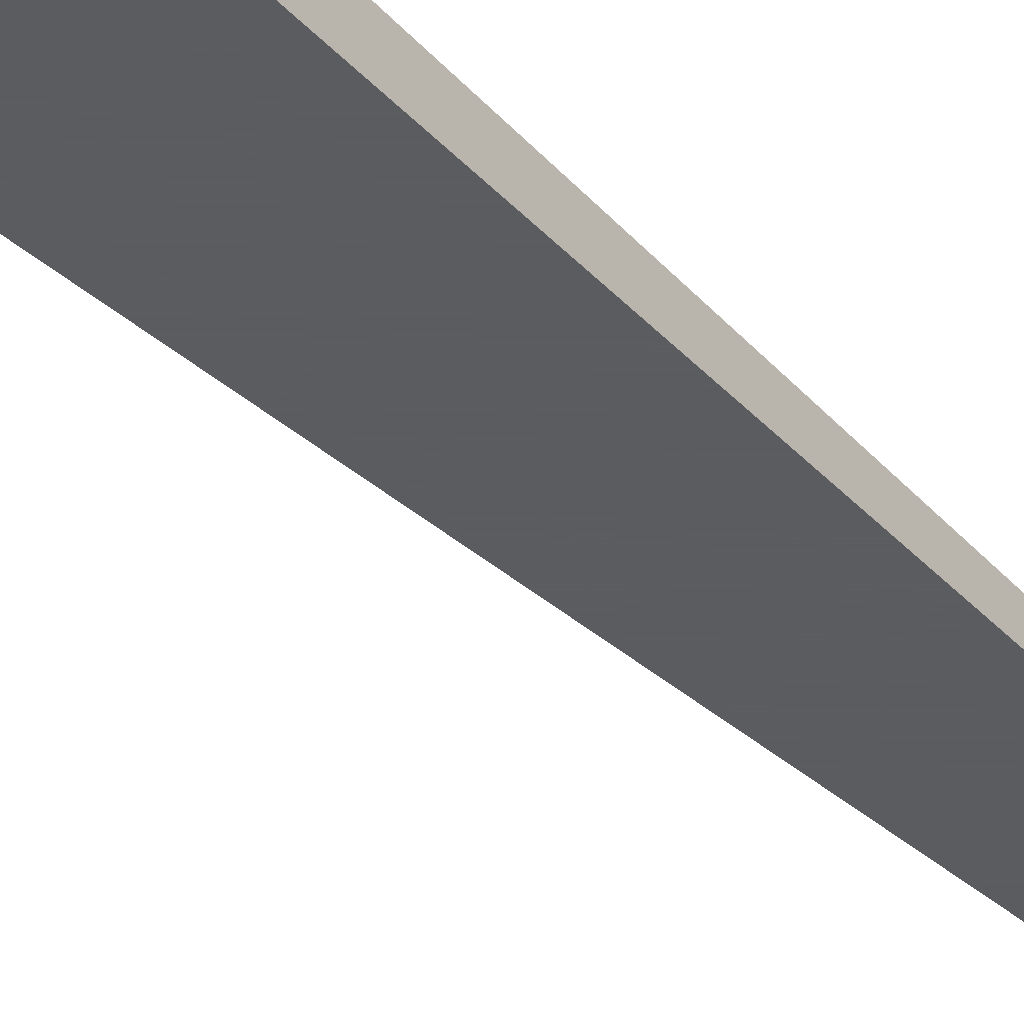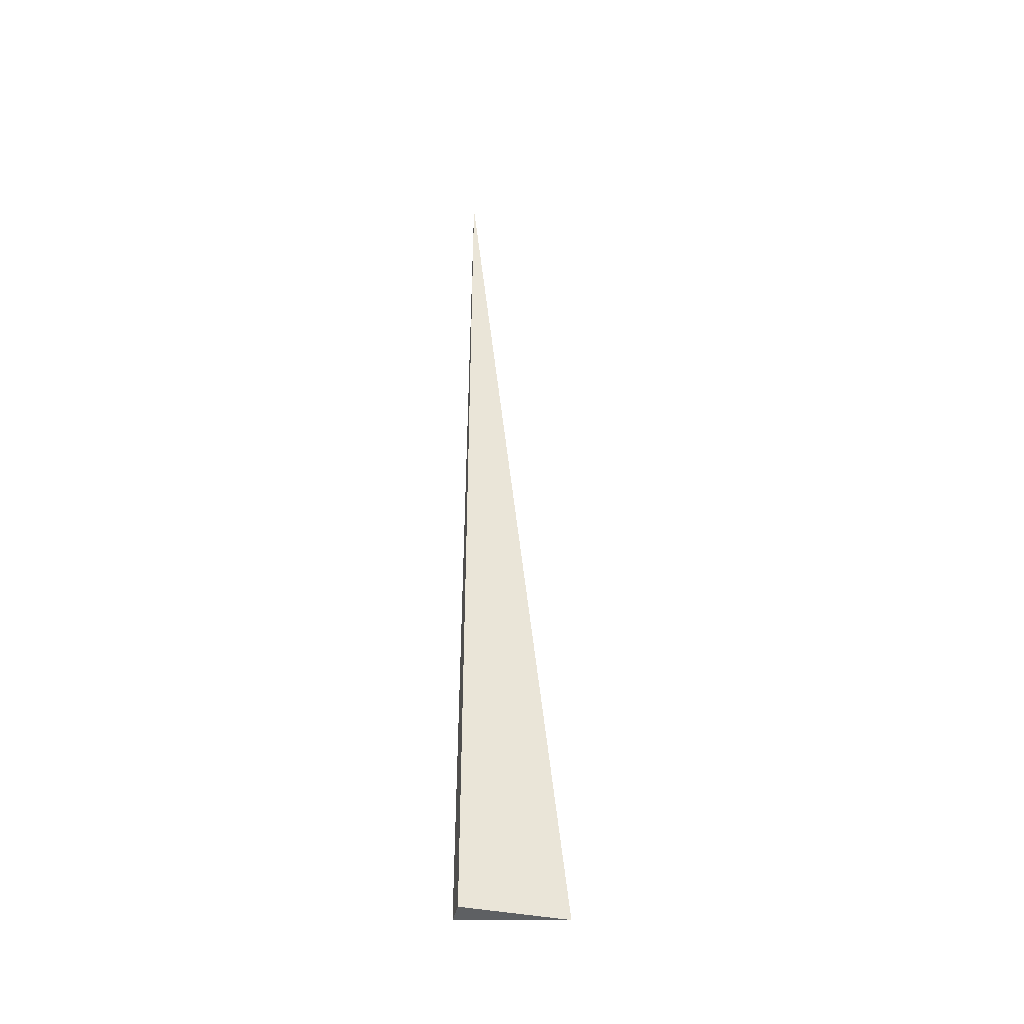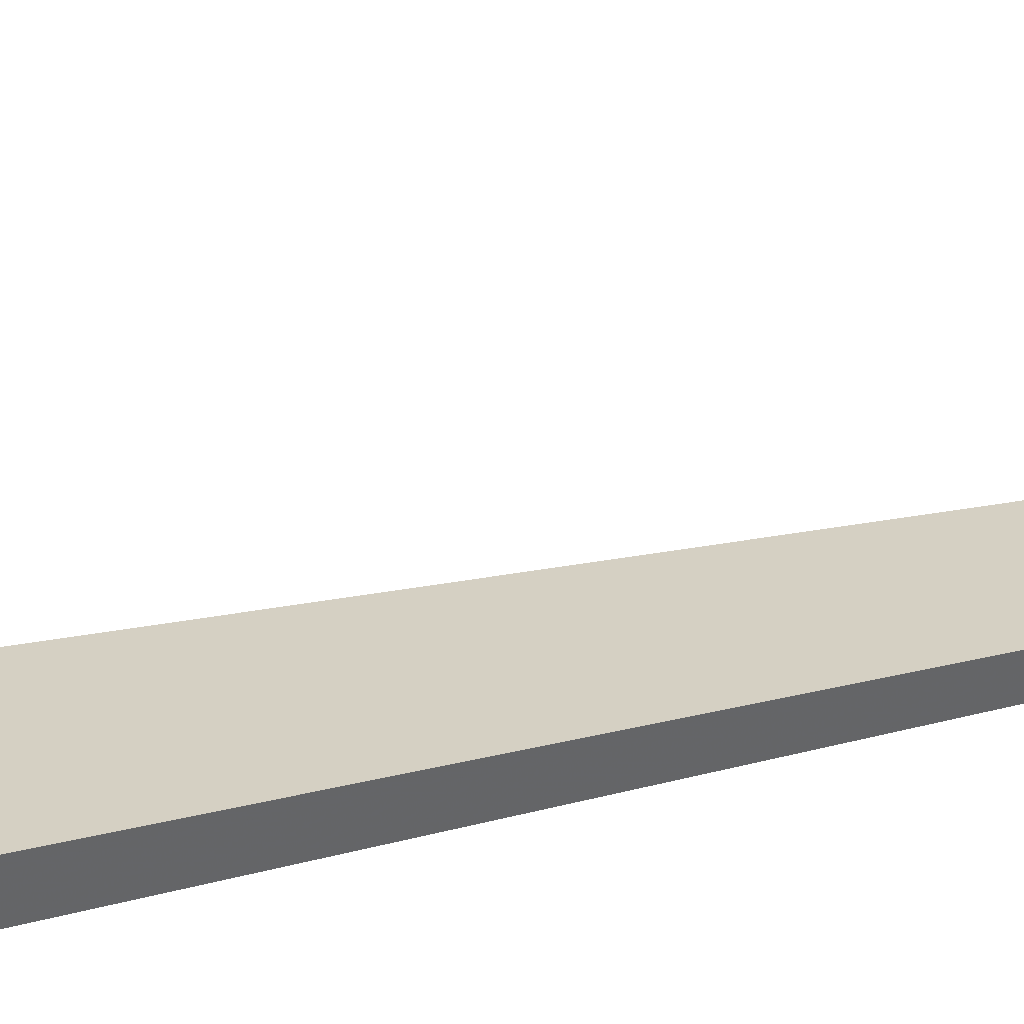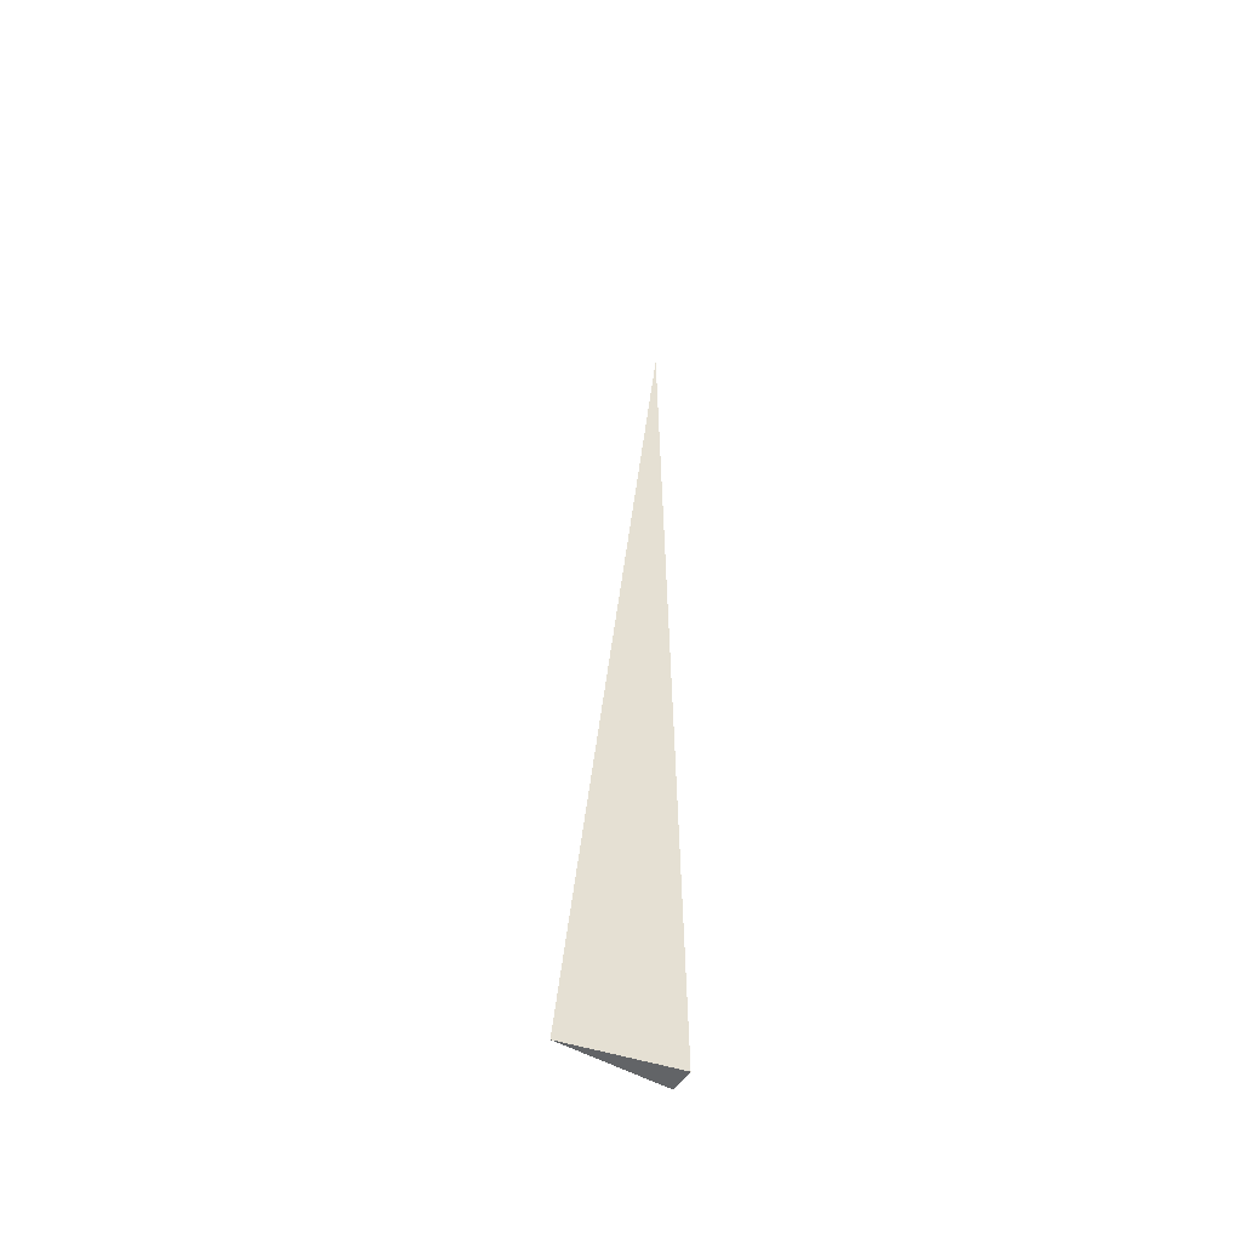
<metadata>
{"format":"obj","ext":"obj","renderer":"f3d","projection":"perspective","resolution":1024,"background":"white","views":[{"elev":-35.3,"azim":-145.5,"up":"+Y"},{"elev":-42.4,"azim":-13.0,"up":"+Z"},{"elev":39.6,"azim":-108.6,"up":"+Y"},{"elev":-51.1,"azim":147.8,"up":"+Z"}]}
</metadata>
<code>
v -0.03495 -0.007973 -0.3331
v 0.1049 -0.007973 -0.3331
v -0.03495 0.02392 -0.3331
v -0.03495 -0.007973 0.9994
v -0.03495 0.007973 -0.3331
v 0.03495 0.007973 -0.3331
v 0.03495 -0.007973 -0.3331
v 0.03495 -0.007973 0.3331
v -0.03495 -0.007973 0.3331
v -0.03495 0.007973 0.3331
v -0.03495 -8.674e-19 -0.3331
v -3.469e-18 -8.674e-19 -0.3331
v -3.469e-18 -0.007973 -0.3331
v -0.03495 0.01595 -0.3331
v -3.469e-18 0.01595 -0.3331
v -3.469e-18 0.007973 -0.3331
v 0.06991 -8.674e-19 -0.3331
v 0.06991 -0.007973 -0.3331
v 0.03495 -8.674e-19 -0.3331
v -3.469e-18 -0.007973 2.776e-17
v -0.03495 -0.007973 2.776e-17
v 0.06991 -0.007973 2.776e-17
v 0.03495 -0.007973 2.776e-17
v -3.469e-18 -0.007973 0.6662
v -0.03495 -0.007973 0.6662
v -3.469e-18 -0.007973 0.3331
v -0.03495 0.007973 2.776e-17
v -0.03495 0.01595 2.776e-17
v -0.03495 -8.674e-19 2.776e-17
v -0.03495 -8.674e-19 0.6662
v -0.03495 -8.674e-19 0.3331
v 0.03495 -8.674e-19 2.776e-17
v -3.469e-18 0.007973 2.776e-17
v -3.469e-18 -8.674e-19 0.3331
v -0.03495 -0.003986 -0.3331
v -0.01748 -0.003986 -0.3331
v -0.01748 -0.007973 -0.3331
v -0.03495 0.003986 -0.3331
v -0.01748 0.003986 -0.3331
v -0.01748 -8.674e-19 -0.3331
v 0.01748 -0.003986 -0.3331
v 0.01748 -0.007973 -0.3331
v -3.469e-18 -0.003986 -0.3331
v -0.03495 0.01196 -0.3331
v -0.01748 0.01196 -0.3331
v -0.01748 0.007973 -0.3331
v -0.03495 0.01993 -0.3331
v -0.01748 0.01993 -0.3331
v -0.01748 0.01595 -0.3331
v 0.01748 0.01196 -0.3331
v 0.01748 0.007973 -0.3331
v -3.469e-18 0.01196 -0.3331
v 0.05243 0.003986 -0.3331
v 0.05243 -8.674e-19 -0.3331
v 0.03495 0.003986 -0.3331
v 0.08738 -0.003986 -0.3331
v 0.08738 -0.007973 -0.3331
v 0.06991 -0.003986 -0.3331
v 0.05243 -0.007973 -0.3331
v 0.03495 -0.003986 -0.3331
v 0.05243 -0.003986 -0.3331
v -3.469e-18 0.003986 -0.3331
v 0.01748 0.003986 -0.3331
v 0.01748 -8.674e-19 -0.3331
v -0.01748 -0.007973 -0.1666
v -0.03495 -0.007973 -0.1666
v 0.01748 -0.007973 -0.1666
v -3.469e-18 -0.007973 -0.1666
v -0.01748 -0.007973 0.1666
v -0.03495 -0.007973 0.1666
v -0.01748 -0.007973 2.776e-17
v 0.05243 -0.007973 -0.1666
v 0.03495 -0.007973 -0.1666
v 0.08738 -0.007973 -0.1666
v 0.06991 -0.007973 -0.1666
v 0.05243 -0.007973 0.1666
v 0.03495 -0.007973 0.1666
v 0.05243 -0.007973 2.776e-17
v 0.01748 -0.007973 0.4997
v -3.469e-18 -0.007973 0.4997
v 0.01748 -0.007973 0.3331
v -0.01748 -0.007973 0.8328
v -0.03495 -0.007973 0.8328
v -0.01748 -0.007973 0.6662
v -0.03495 -0.007973 0.4997
v -0.01748 -0.007973 0.3331
v -0.01748 -0.007973 0.4997
v 0.01748 -0.007973 2.776e-17
v 0.01748 -0.007973 0.1666
v -3.469e-18 -0.007973 0.1666
v -0.03495 0.01595 -0.1666
v -0.03495 0.01993 -0.1666
v -0.03495 0.007973 -0.1666
v -0.03495 0.01196 -0.1666
v -0.03495 0.007973 0.1666
v -0.03495 0.01196 0.1666
v -0.03495 0.01196 2.776e-17
v -0.03495 -8.674e-19 -0.1666
v -0.03495 0.003986 -0.1666
v -0.03495 -0.003986 -0.1666
v -0.03495 -0.003986 0.1666
v -0.03495 -0.003986 2.776e-17
v -0.03495 -0.003986 0.4997
v -0.03495 -0.003986 0.3331
v -0.03495 -0.003986 0.8328
v -0.03495 -0.003986 0.6662
v -0.03495 0.003986 0.4997
v -0.03495 0.003986 0.3331
v -0.03495 -8.674e-19 0.4997
v -0.03495 0.003986 2.776e-17
v -0.03495 -8.674e-19 0.1666
v -0.03495 0.003986 0.1666
v 0.06991 -0.003986 -0.1666
v 0.03495 0.003986 -0.1666
v 0.05243 -8.674e-19 -0.1666
v 0.03495 -0.003986 0.1666
v 0.05243 -0.003986 2.776e-17
v -3.469e-18 0.01196 -0.1666
v 0.01748 0.007973 -0.1666
v -0.01748 0.01595 -0.1666
v -0.01748 0.007973 0.1666
v -0.01748 0.01196 2.776e-17
v -0.01748 -8.674e-19 0.4997
v -0.01748 0.003986 0.3331
v -0.01748 -0.003986 0.6662
v 0.01748 -0.003986 0.3331
v -3.469e-18 -0.003986 0.4997
v 0.01748 0.003986 2.776e-17
v -3.469e-18 0.003986 0.1666
v 0.01748 -8.674e-19 0.1666
f 1 35 37
f 35 11 36
f 36 13 37
f 35 36 37
f 11 38 40
f 38 5 39
f 39 12 40
f 38 39 40
f 12 41 43
f 41 7 42
f 42 13 43
f 41 42 43
f 11 40 36
f 40 12 43
f 43 13 36
f 40 43 36
f 5 44 46
f 44 14 45
f 45 16 46
f 44 45 46
f 14 47 49
f 47 3 48
f 48 15 49
f 47 48 49
f 15 50 52
f 50 6 51
f 51 16 52
f 50 51 52
f 14 49 45
f 49 15 52
f 52 16 45
f 49 52 45
f 6 53 55
f 53 17 54
f 54 19 55
f 53 54 55
f 17 56 58
f 56 2 57
f 57 18 58
f 56 57 58
f 18 59 61
f 59 7 60
f 60 19 61
f 59 60 61
f 17 58 54
f 58 18 61
f 61 19 54
f 58 61 54
f 5 46 39
f 46 16 62
f 62 12 39
f 46 62 39
f 16 51 63
f 51 6 55
f 55 19 63
f 51 55 63
f 19 60 64
f 60 7 41
f 41 12 64
f 60 41 64
f 16 63 62
f 63 19 64
f 64 12 62
f 63 64 62
f 1 37 66
f 37 13 65
f 65 21 66
f 37 65 66
f 13 42 68
f 42 7 67
f 67 20 68
f 42 67 68
f 20 69 71
f 69 9 70
f 70 21 71
f 69 70 71
f 13 68 65
f 68 20 71
f 71 21 65
f 68 71 65
f 7 59 73
f 59 18 72
f 72 23 73
f 59 72 73
f 18 57 75
f 57 2 74
f 74 22 75
f 57 74 75
f 22 76 78
f 76 8 77
f 77 23 78
f 76 77 78
f 18 75 72
f 75 22 78
f 78 23 72
f 75 78 72
f 8 79 81
f 79 24 80
f 80 26 81
f 79 80 81
f 24 82 84
f 82 4 83
f 83 25 84
f 82 83 84
f 25 85 87
f 85 9 86
f 86 26 87
f 85 86 87
f 24 84 80
f 84 25 87
f 87 26 80
f 84 87 80
f 7 73 67
f 73 23 88
f 88 20 67
f 73 88 67
f 23 77 89
f 77 8 81
f 81 26 89
f 77 81 89
f 26 86 90
f 86 9 69
f 69 20 90
f 86 69 90
f 23 89 88
f 89 26 90
f 90 20 88
f 89 90 88
f 3 47 92
f 47 14 91
f 91 28 92
f 47 91 92
f 14 44 94
f 44 5 93
f 93 27 94
f 44 93 94
f 27 95 97
f 95 10 96
f 96 28 97
f 95 96 97
f 14 94 91
f 94 27 97
f 97 28 91
f 94 97 91
f 5 38 99
f 38 11 98
f 98 29 99
f 38 98 99
f 11 35 100
f 35 1 66
f 66 21 100
f 35 66 100
f 21 70 102
f 70 9 101
f 101 29 102
f 70 101 102
f 11 100 98
f 100 21 102
f 102 29 98
f 100 102 98
f 9 85 104
f 85 25 103
f 103 31 104
f 85 103 104
f 25 83 106
f 83 4 105
f 105 30 106
f 83 105 106
f 30 107 109
f 107 10 108
f 108 31 109
f 107 108 109
f 25 106 103
f 106 30 109
f 109 31 103
f 106 109 103
f 5 99 93
f 99 29 110
f 110 27 93
f 99 110 93
f 29 101 111
f 101 9 104
f 104 31 111
f 101 104 111
f 31 108 112
f 108 10 95
f 95 27 112
f 108 95 112
f 29 111 110
f 111 31 112
f 112 27 110
f 111 112 110
f 2 56 74
f 56 17 113
f 113 22 74
f 56 113 74
f 17 53 115
f 53 6 114
f 114 32 115
f 53 114 115
f 32 116 117
f 116 8 76
f 76 22 117
f 116 76 117
f 17 115 113
f 115 32 117
f 117 22 113
f 115 117 113
f 6 50 119
f 50 15 118
f 118 33 119
f 50 118 119
f 15 48 120
f 48 3 92
f 92 28 120
f 48 92 120
f 28 96 122
f 96 10 121
f 121 33 122
f 96 121 122
f 15 120 118
f 120 28 122
f 122 33 118
f 120 122 118
f 10 107 124
f 107 30 123
f 123 34 124
f 107 123 124
f 30 105 125
f 105 4 82
f 82 24 125
f 105 82 125
f 24 79 127
f 79 8 126
f 126 34 127
f 79 126 127
f 30 125 123
f 125 24 127
f 127 34 123
f 125 127 123
f 6 119 114
f 119 33 128
f 128 32 114
f 119 128 114
f 33 121 129
f 121 10 124
f 124 34 129
f 121 124 129
f 34 126 130
f 126 8 116
f 116 32 130
f 126 116 130
f 33 129 128
f 129 34 130
f 130 32 128
f 129 130 128

</code>
